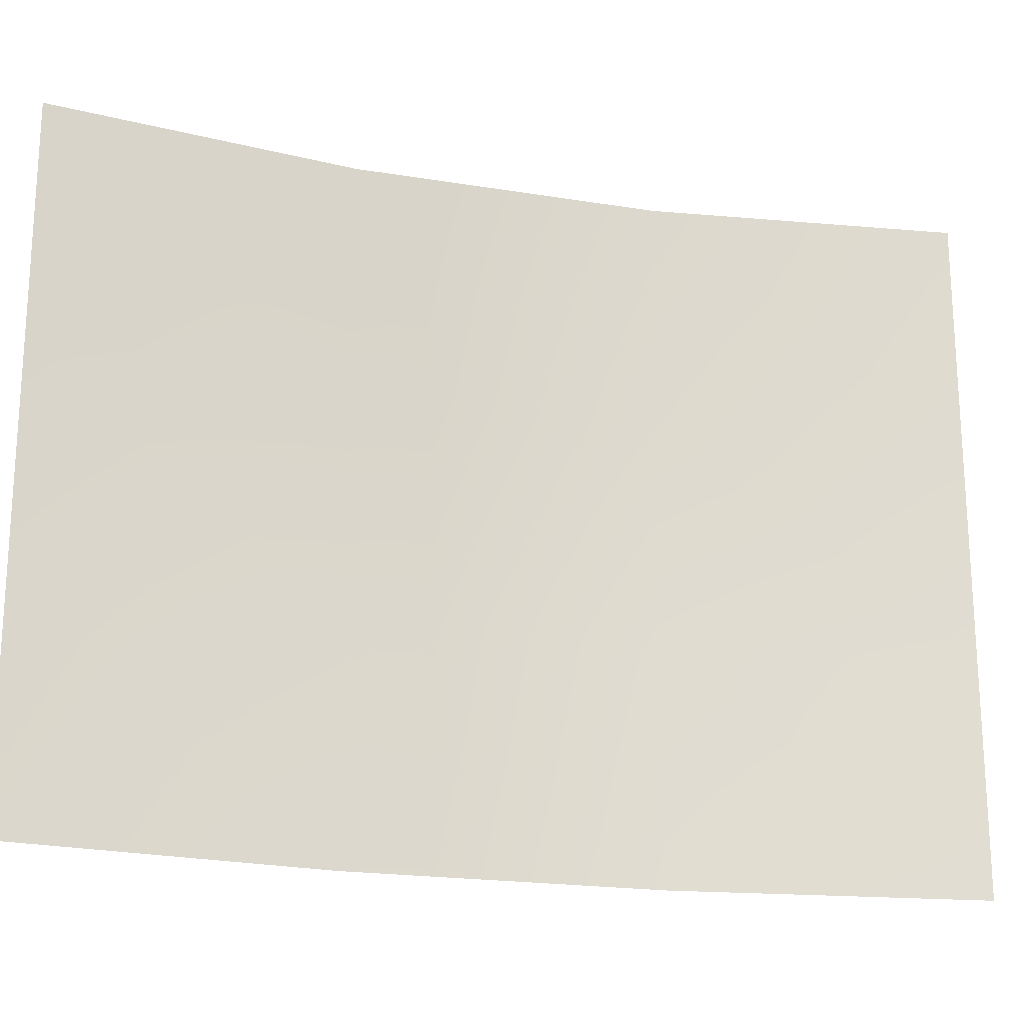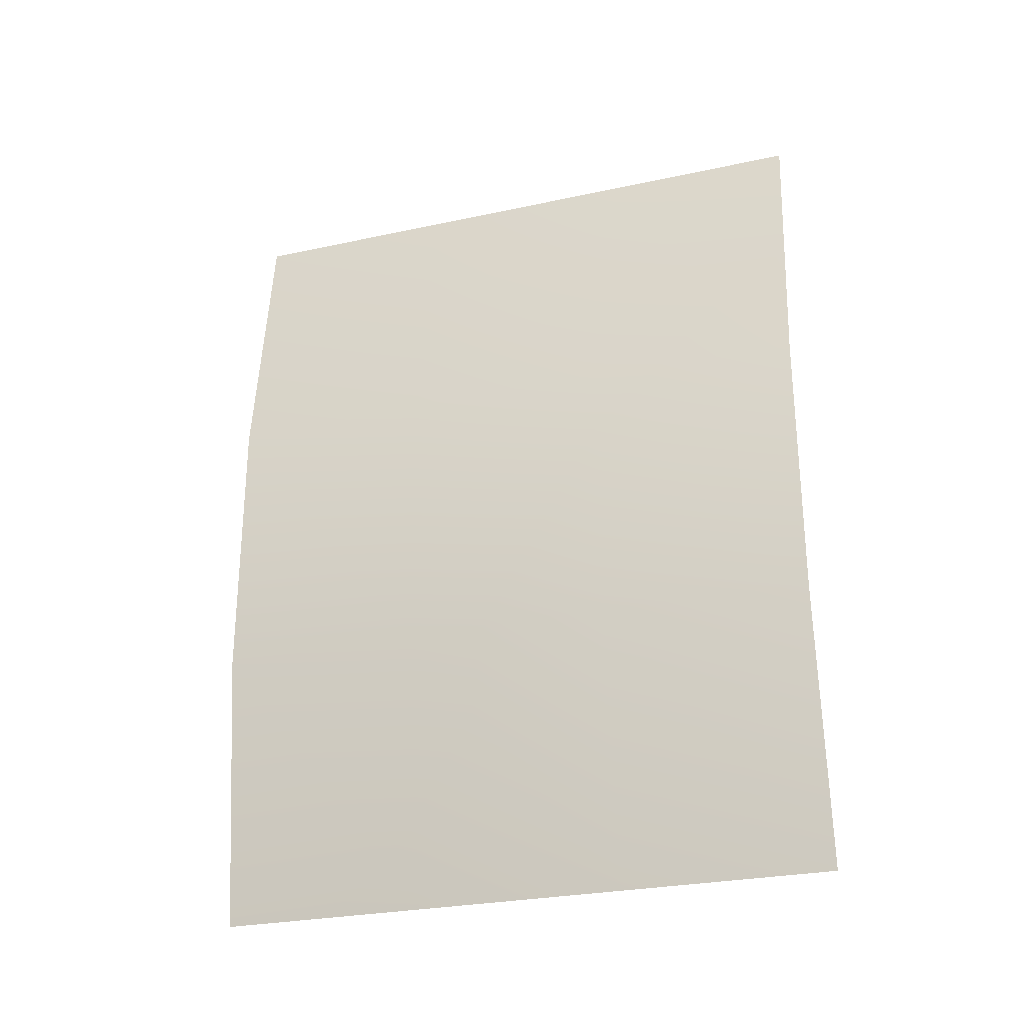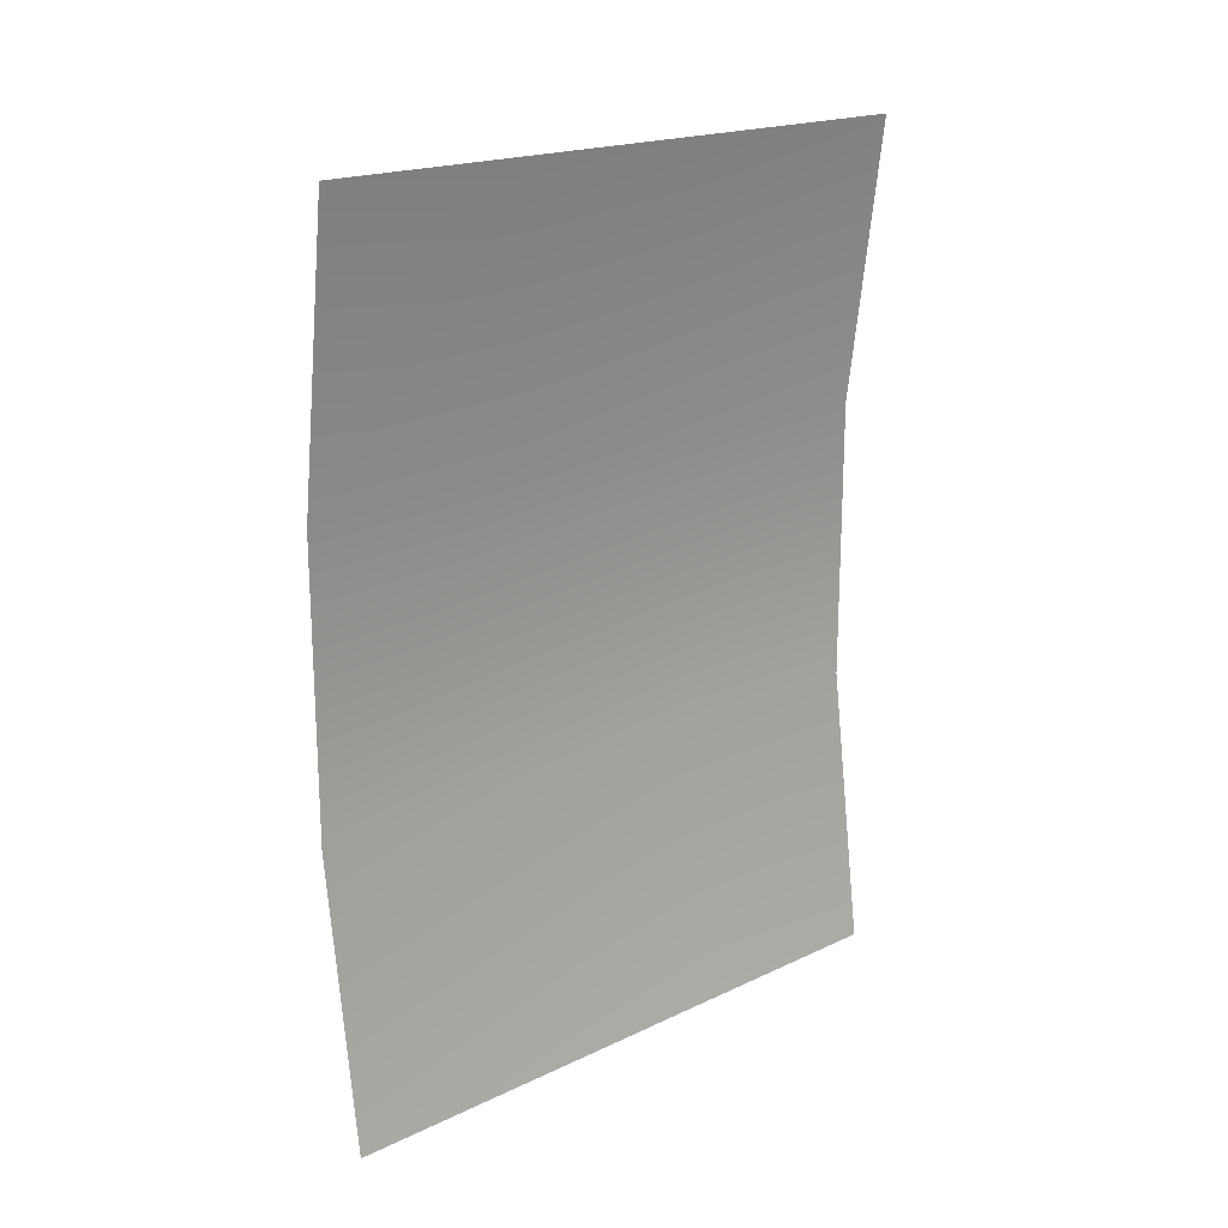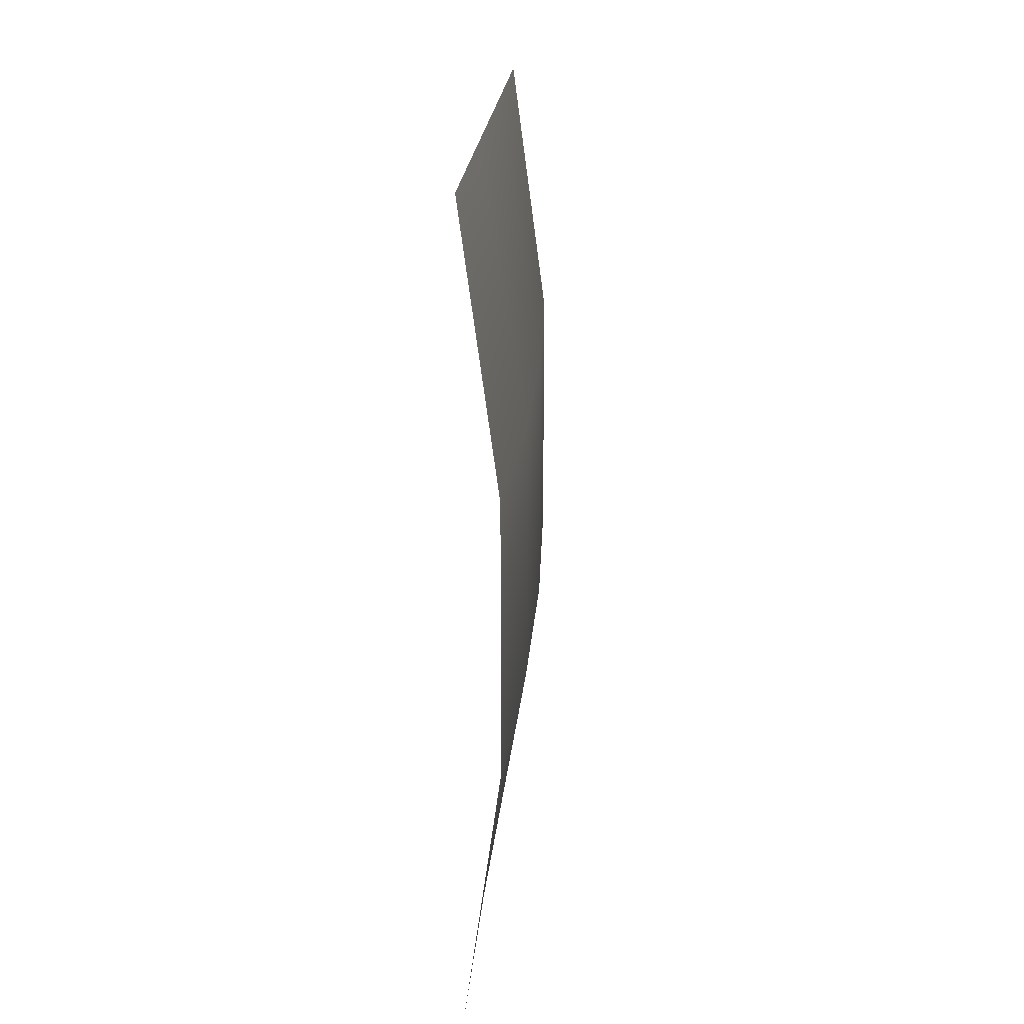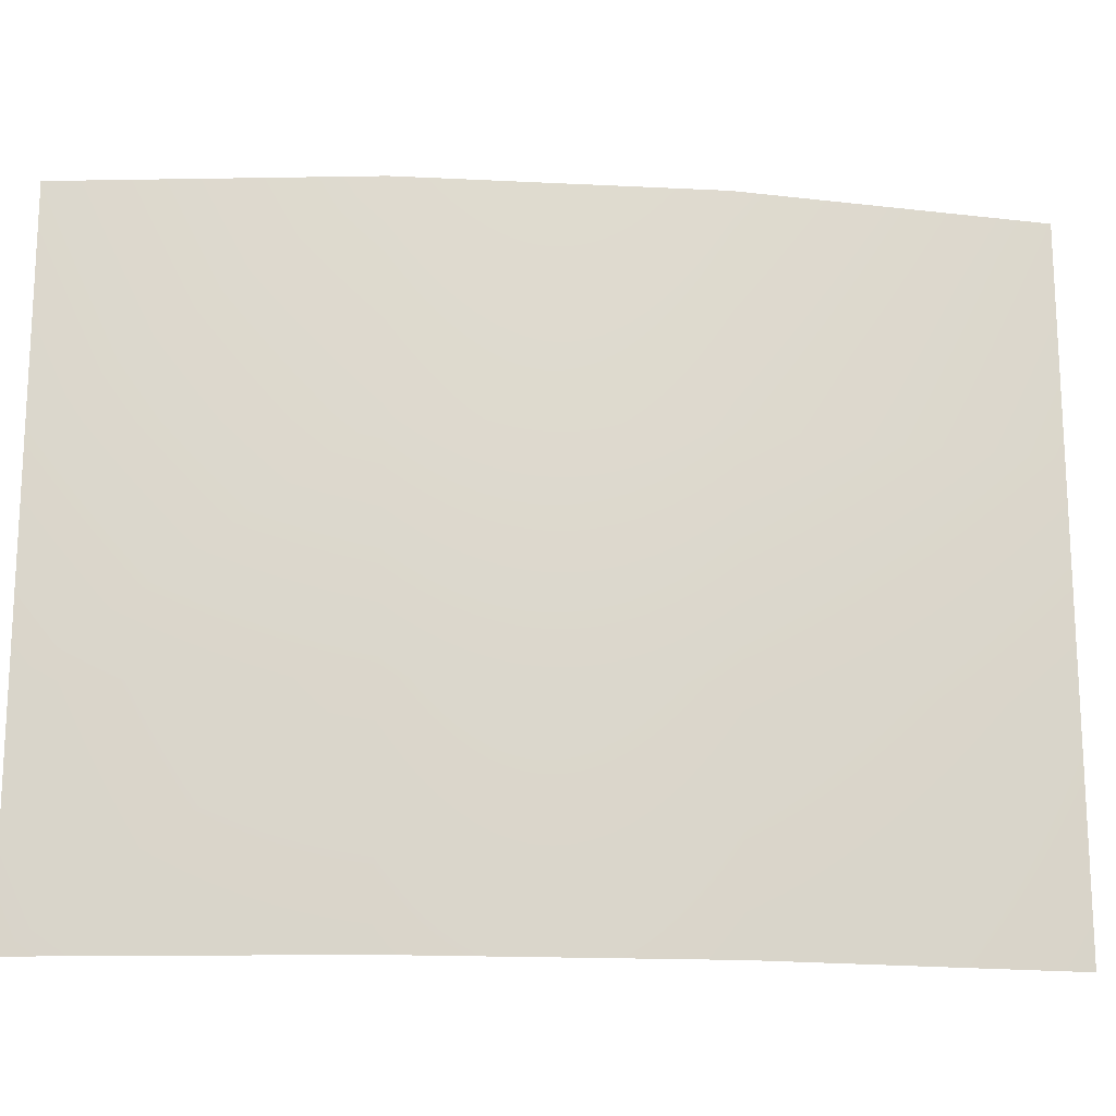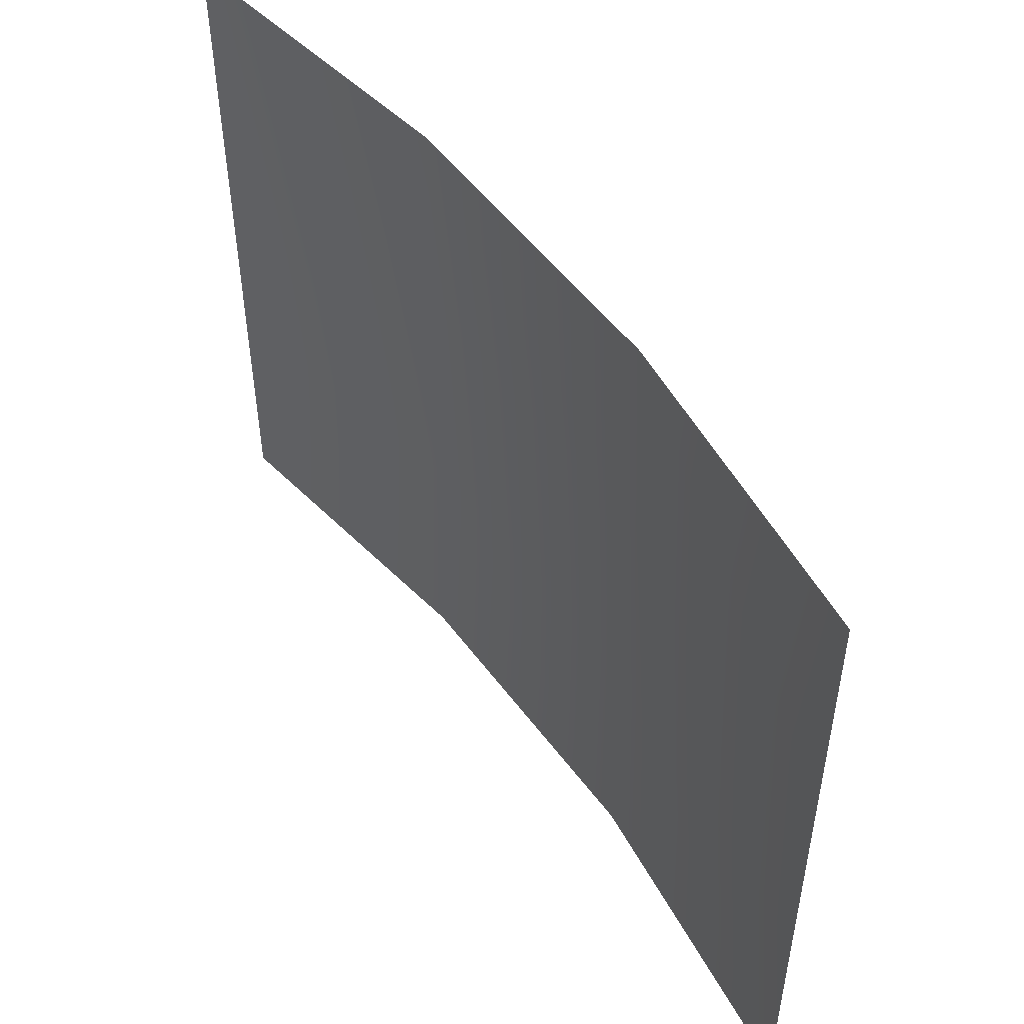
<metadata>
{"format":"obj","ext":"obj","renderer":"f3d","projection":"perspective","resolution":1024,"background":"white","views":[{"elev":-20.0,"azim":-106.8,"up":"+Y"},{"elev":-27.5,"azim":108.4,"up":"+Z"},{"elev":19.2,"azim":-131.8,"up":"+Z"},{"elev":22.6,"azim":4.5,"up":"+Z"},{"elev":-17.1,"azim":84.3,"up":"+Y"},{"elev":50.7,"azim":-35.0,"up":"+Y"}]}
</metadata>
<code>
g default
v 0 -746.3 995.8
v 0 -248.8 995.8
v 0 248.8 995.8
v 0 746.3 995.8
v 89.18 -746.3 331.9
v 110.2 -248.8 331.9
v 110.2 248.8 331.9
v 89.18 746.3 331.9
v 89.18 -746.3 -331.9
v 110.2 -248.8 -331.9
v 110.2 248.8 -331.9
v 89.18 746.3 -331.9
v -0 -746.3 -995.8
v -0 -248.8 -995.8
v -0 248.8 -995.8
v 0 746.3 -995.8
g pPlane1
f 1 2 6 5
f 2 3 7 6
f 3 4 8 7
f 5 6 10 9
f 6 7 11 10
f 7 8 12 11
f 9 10 14 13
f 10 11 15 14
f 11 12 16 15

</code>
